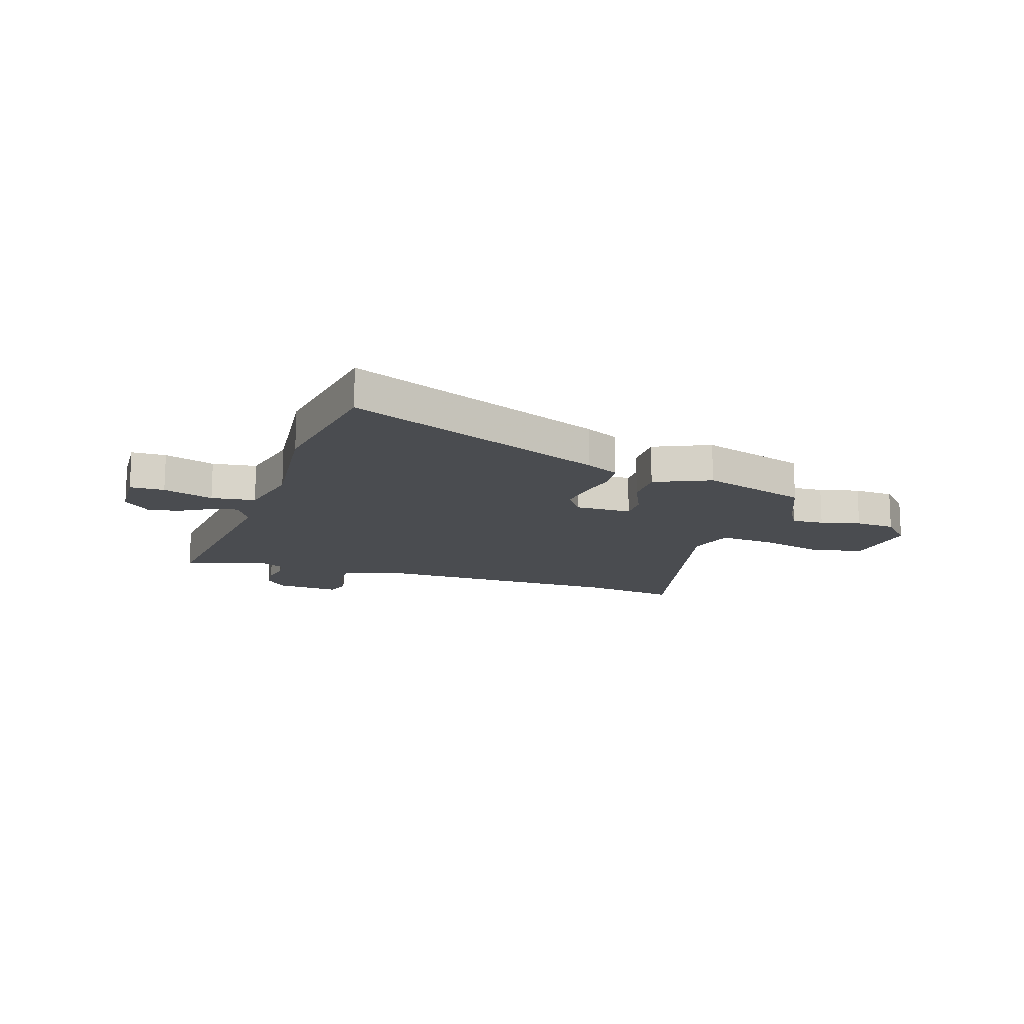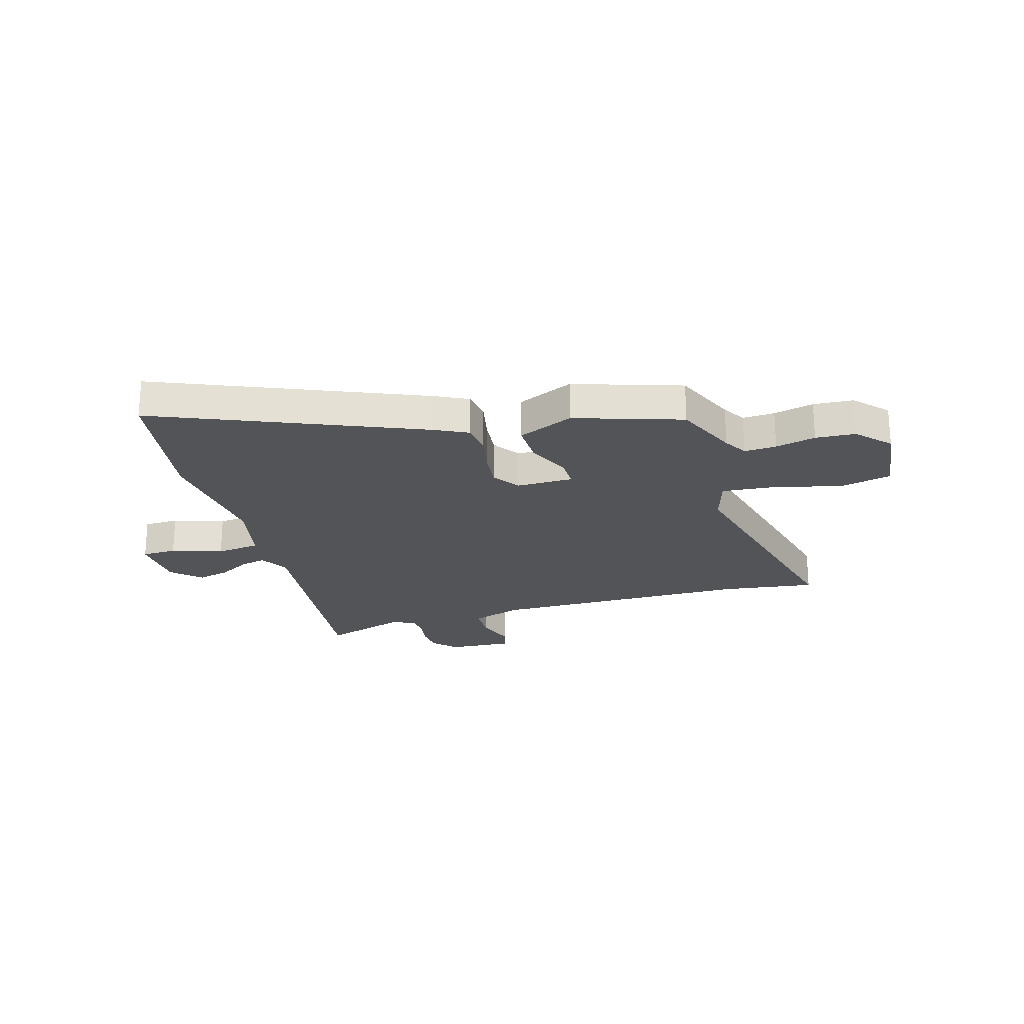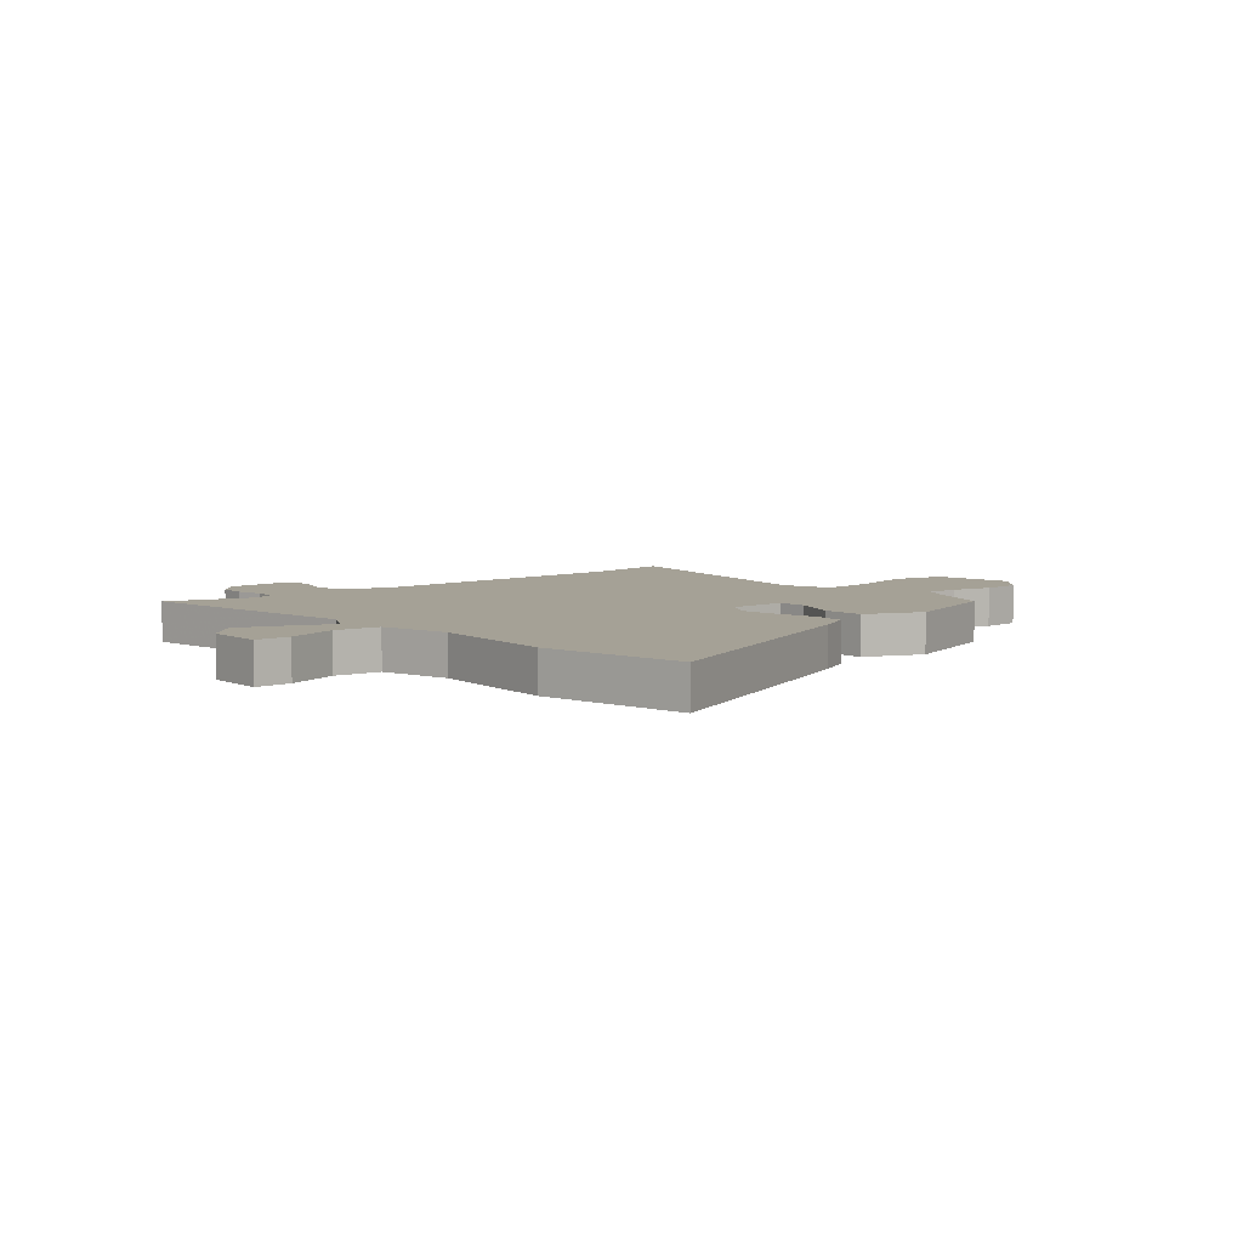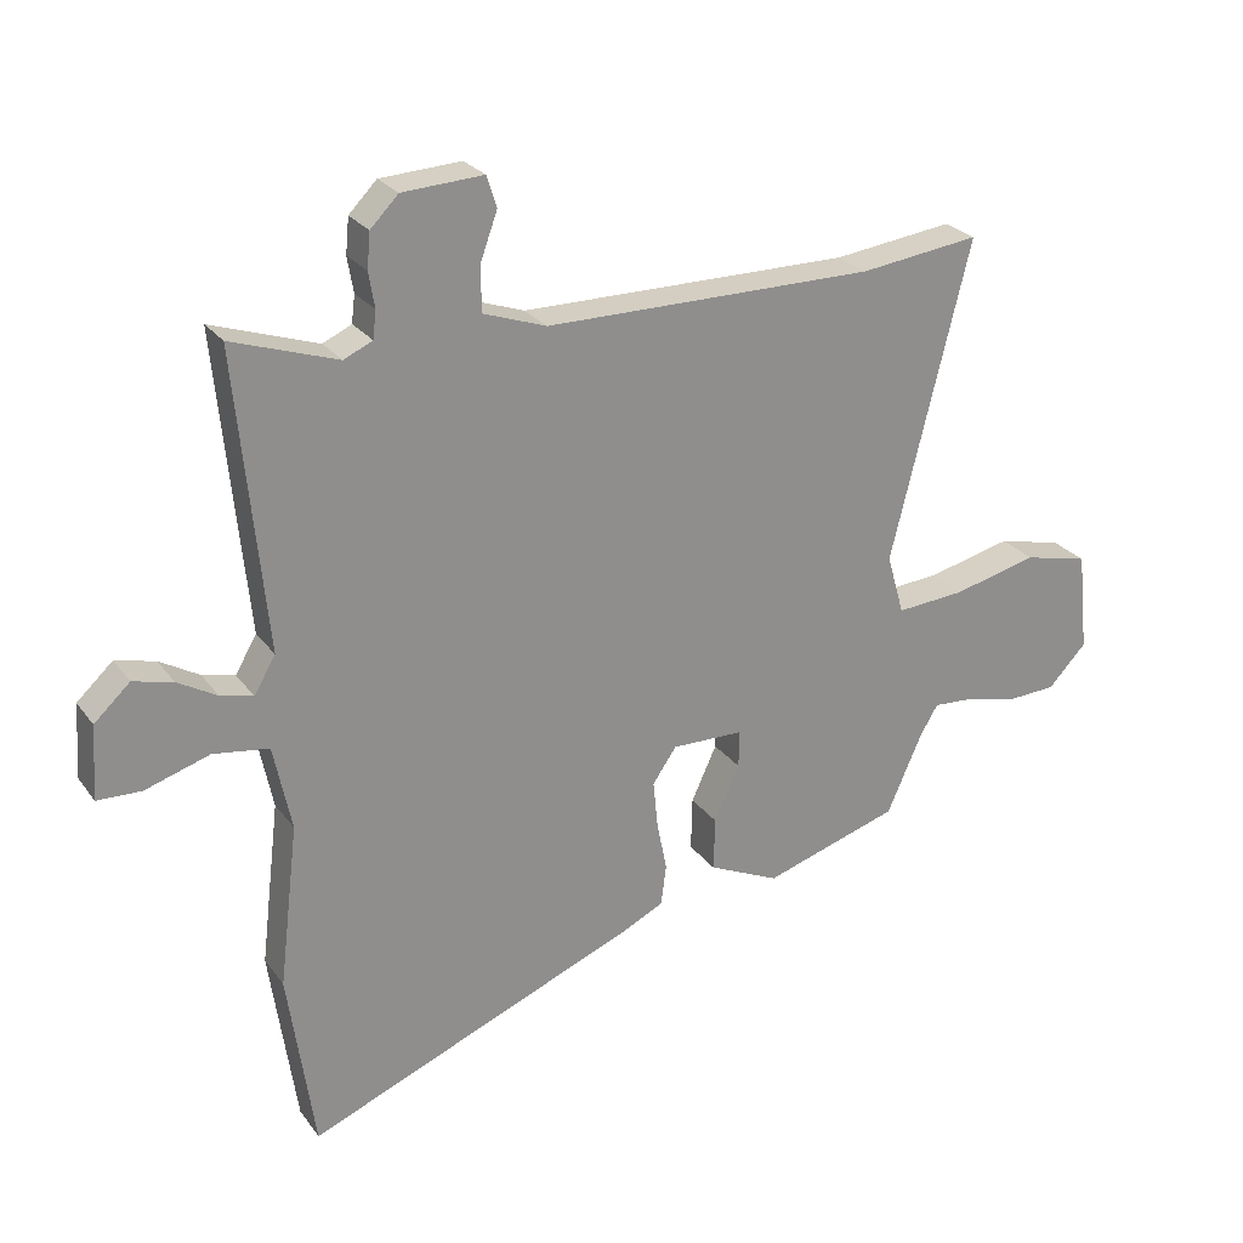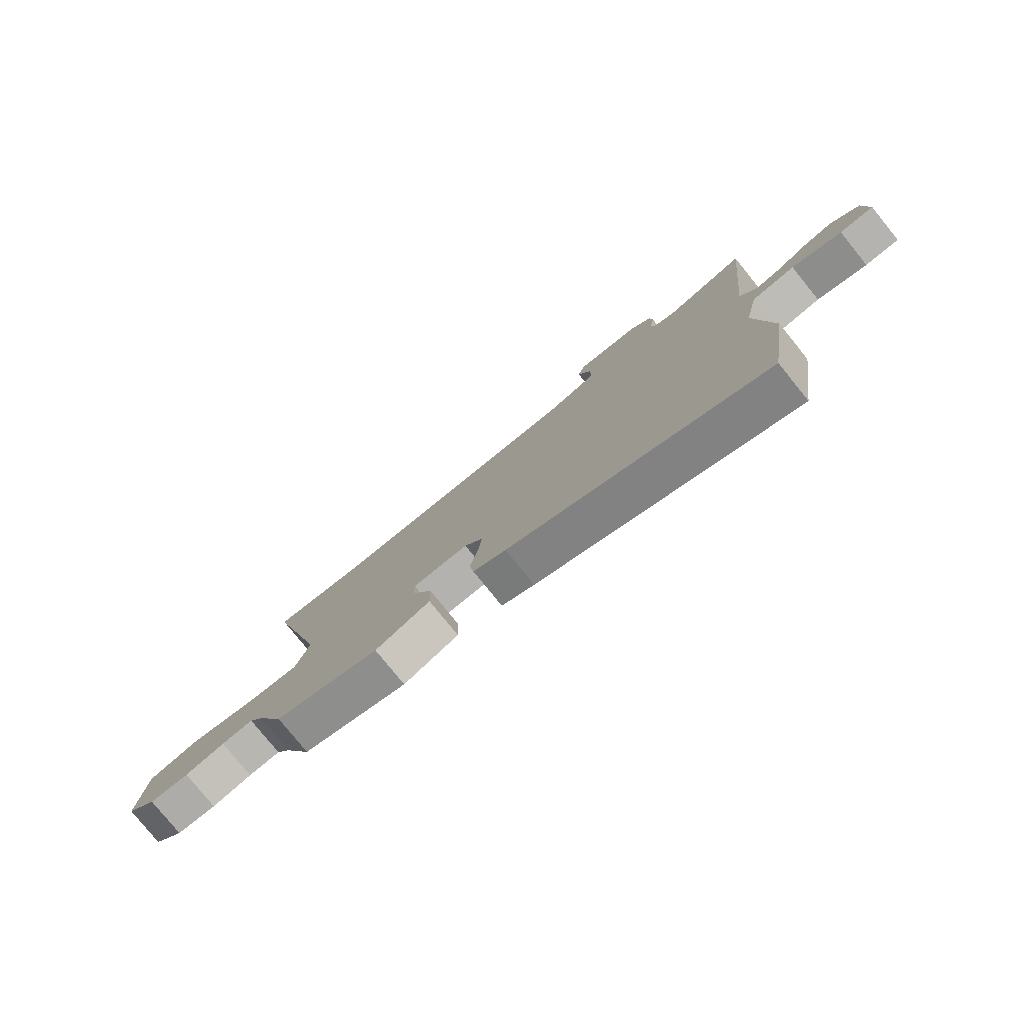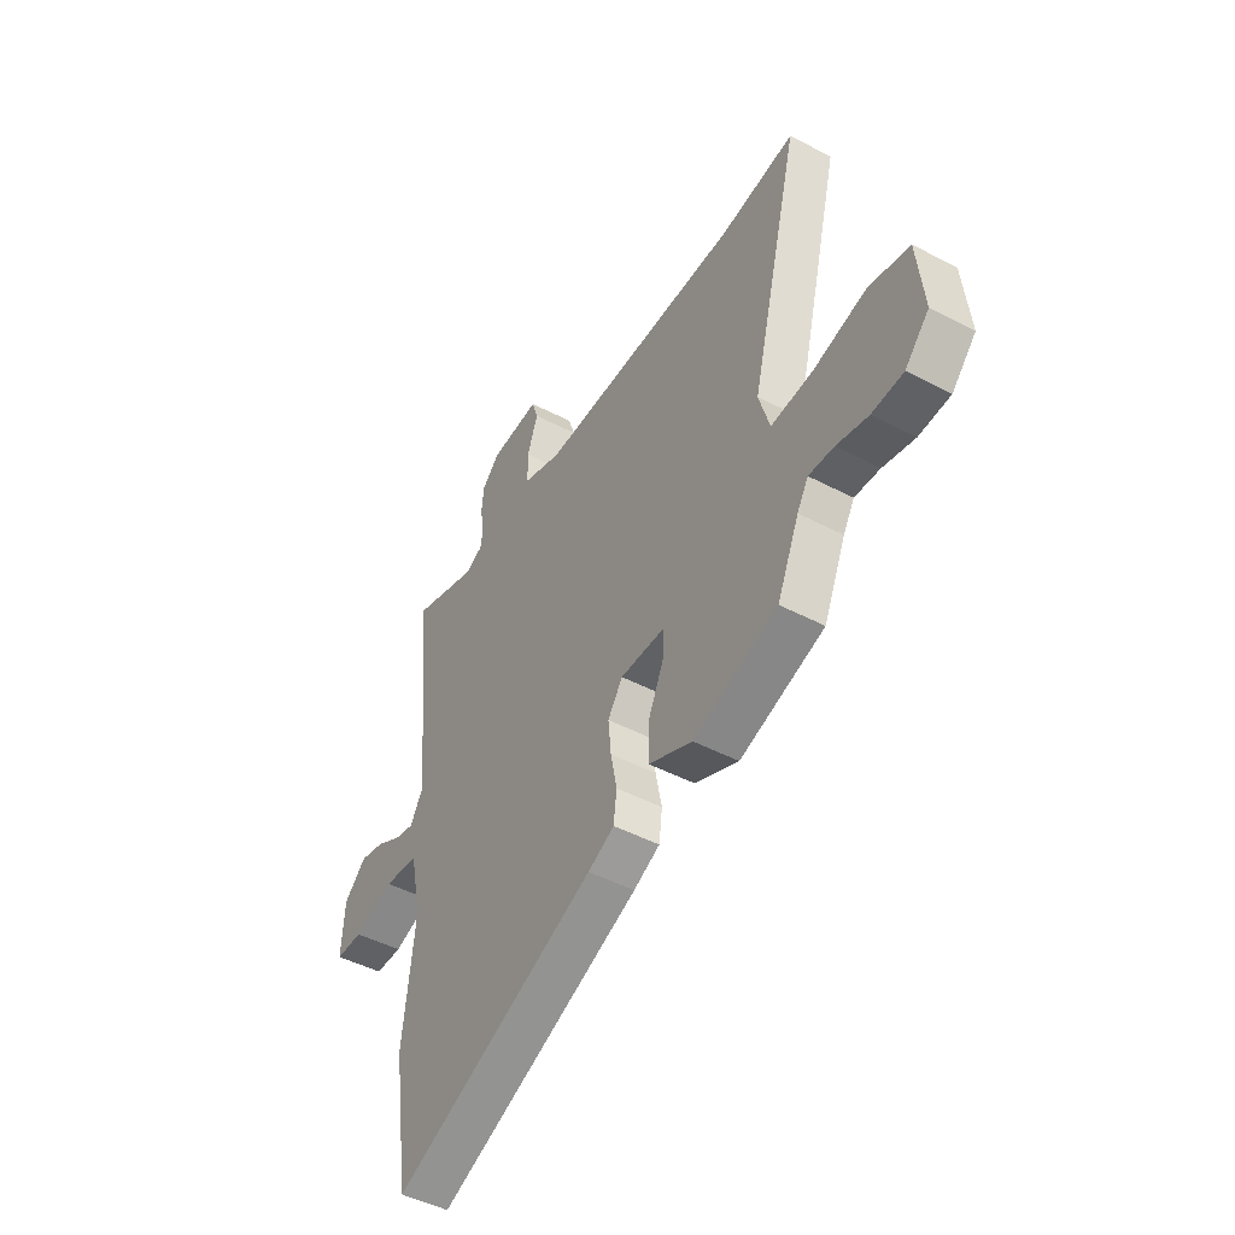
<metadata>
{"format":"obj","ext":"obj","renderer":"f3d","projection":"perspective","resolution":1024,"background":"white","views":[{"elev":-14.7,"azim":161.4,"up":"+Y"},{"elev":-23.1,"azim":-164.3,"up":"+Y"},{"elev":6.0,"azim":137.4,"up":"+Y"},{"elev":25.4,"azim":152.3,"up":"+Z"},{"elev":-79.0,"azim":39.0,"up":"+Z"},{"elev":-47.0,"azim":-120.8,"up":"+Z"}]}
</metadata>
<code>
v -0.588 0.07 0.511
v -0.408 0.07 0.488
v 0.089 0.07 0.489
v 0.184 0.07 0.522
v 0.185 0.07 0.589
v 0.159 0.07 0.661
v 0.174 0.07 0.708
v 0.296 0.07 0.701
v 0.338 0.07 0.658
v 0.343 0.07 0.605
v 0.334 0.07 0.552
v 0.339 0.07 0.511
v 0.382 0.07 0.491
v 0.541 0.07 0.544
v 0.497 0.07 0.097
v 0.529 0.07 0.042
v 0.578 0.07 0.054
v 0.637 0.07 0.088
v 0.697 0.07 0.103
v 0.751 0.07 0.053
v 0.758 0.07 -0.058
v 0.692 0.07 -0.06
v 0.595 0.07 -0.029
v 0.511 0.07 -0.041
v 0.484 0.07 -0.17
v 0.513 0.07 -0.414
v 0.473 0.07 -0.685
v -0.025 0.07 -0.482
v -0.089 0.07 -0.451
v -0.097 0.07 -0.39
v -0.082 0.07 -0.315
v -0.075 0.07 -0.244
v -0.111 0.07 -0.192
v -0.219 0.07 -0.194
v -0.218 0.07 -0.25
v -0.18 0.07 -0.333
v -0.178 0.07 -0.413
v -0.284 0.07 -0.461
v -0.488 0.07 -0.397
v -0.541 0.07 -0.277
v -0.568 0.07 -0.232
v -0.629 0.07 -0.236
v -0.705 0.07 -0.255
v -0.781 0.07 -0.251
v -0.839 0.07 -0.19
v -0.823 0.07 -0.04
v -0.725 0.07 -0.017
v -0.598 0.07 -0.048
v -0.495 0.07 -0.056
v -0.469 0.07 0.034
v -0.588 0 0.511
v -0.408 0 0.488
v 0.089 0 0.489
v 0.184 0 0.522
v 0.185 0 0.589
v 0.159 0 0.661
v 0.174 0 0.708
v 0.296 0 0.701
v 0.338 0 0.658
v 0.343 0 0.605
v 0.334 0 0.552
v 0.339 0 0.511
v 0.382 0 0.491
v 0.541 0 0.544
v 0.497 0 0.097
v 0.529 0 0.042
v 0.578 0 0.054
v 0.637 0 0.088
v 0.697 0 0.103
v 0.751 0 0.053
v 0.758 0 -0.058
v 0.692 0 -0.06
v 0.595 0 -0.029
v 0.511 0 -0.041
v 0.484 0 -0.17
v 0.513 0 -0.414
v 0.473 0 -0.685
v -0.025 0 -0.482
v -0.089 0 -0.451
v -0.097 0 -0.39
v -0.082 0 -0.315
v -0.075 0 -0.244
v -0.111 0 -0.192
v -0.219 0 -0.194
v -0.218 0 -0.25
v -0.18 0 -0.333
v -0.178 0 -0.413
v -0.284 0 -0.461
v -0.488 0 -0.397
v -0.541 0 -0.277
v -0.568 0 -0.232
v -0.629 0 -0.236
v -0.705 0 -0.255
v -0.781 0 -0.251
v -0.839 0 -0.19
v -0.823 0 -0.04
v -0.725 0 -0.017
v -0.598 0 -0.048
v -0.495 0 -0.056
v -0.469 0 0.034
f 45 46 47 48
f 45 48 49
f 42 43 44 45
f 41 42 45 49
f 40 41 49
f 39 40 49 50
f 35 36 37 38
f 34 35 38 39
f 28 29 30 31
f 28 31 32
f 25 26 27 28
f 24 25 28 32
f 20 21 22 23
f 20 23 24
f 17 18 19 20
f 16 17 20 24
f 15 16 24 32
f 13 14 15 32
f 8 9 10 11
f 8 11 12
f 5 6 7 8
f 4 5 8 12
f 3 4 12 13
f 50 1 2
f 34 39 50 2
f 3 13 32 33
f 2 3 33 34
f 98 97 96 95
f 99 98 95
f 95 94 93 92
f 99 95 92 91
f 99 91 90
f 100 99 90 89
f 88 87 86 85
f 89 88 85 84
f 81 80 79 78
f 82 81 78
f 78 77 76 75
f 82 78 75 74
f 73 72 71 70
f 74 73 70
f 70 69 68 67
f 74 70 67 66
f 82 74 66 65
f 82 65 64 63
f 61 60 59 58
f 62 61 58
f 58 57 56 55
f 62 58 55 54
f 63 62 54 53
f 52 51 100
f 52 100 89 84
f 83 82 63 53
f 84 83 53 52
f 1 51 52 2
f 2 52 53 3
f 3 53 54 4
f 4 54 55 5
f 5 55 56 6
f 6 56 57 7
f 7 57 58 8
f 8 58 59 9
f 9 59 60 10
f 10 60 61 11
f 11 61 62 12
f 12 62 63 13
f 13 63 64 14
f 14 64 65 15
f 15 65 66 16
f 16 66 67 17
f 17 67 68 18
f 18 68 69 19
f 19 69 70 20
f 20 70 71 21
f 21 71 72 22
f 22 72 73 23
f 23 73 74 24
f 24 74 75 25
f 25 75 76 26
f 26 76 77 27
f 27 77 78 28
f 28 78 79 29
f 29 79 80 30
f 30 80 81 31
f 31 81 82 32
f 32 82 83 33
f 33 83 84 34
f 34 84 85 35
f 35 85 86 36
f 36 86 87 37
f 37 87 88 38
f 38 88 89 39
f 39 89 90 40
f 40 90 91 41
f 41 91 92 42
f 42 92 93 43
f 43 93 94 44
f 44 94 95 45
f 45 95 96 46
f 46 96 97 47
f 47 97 98 48
f 48 98 99 49
f 49 99 100 50
f 50 100 51 1

</code>
